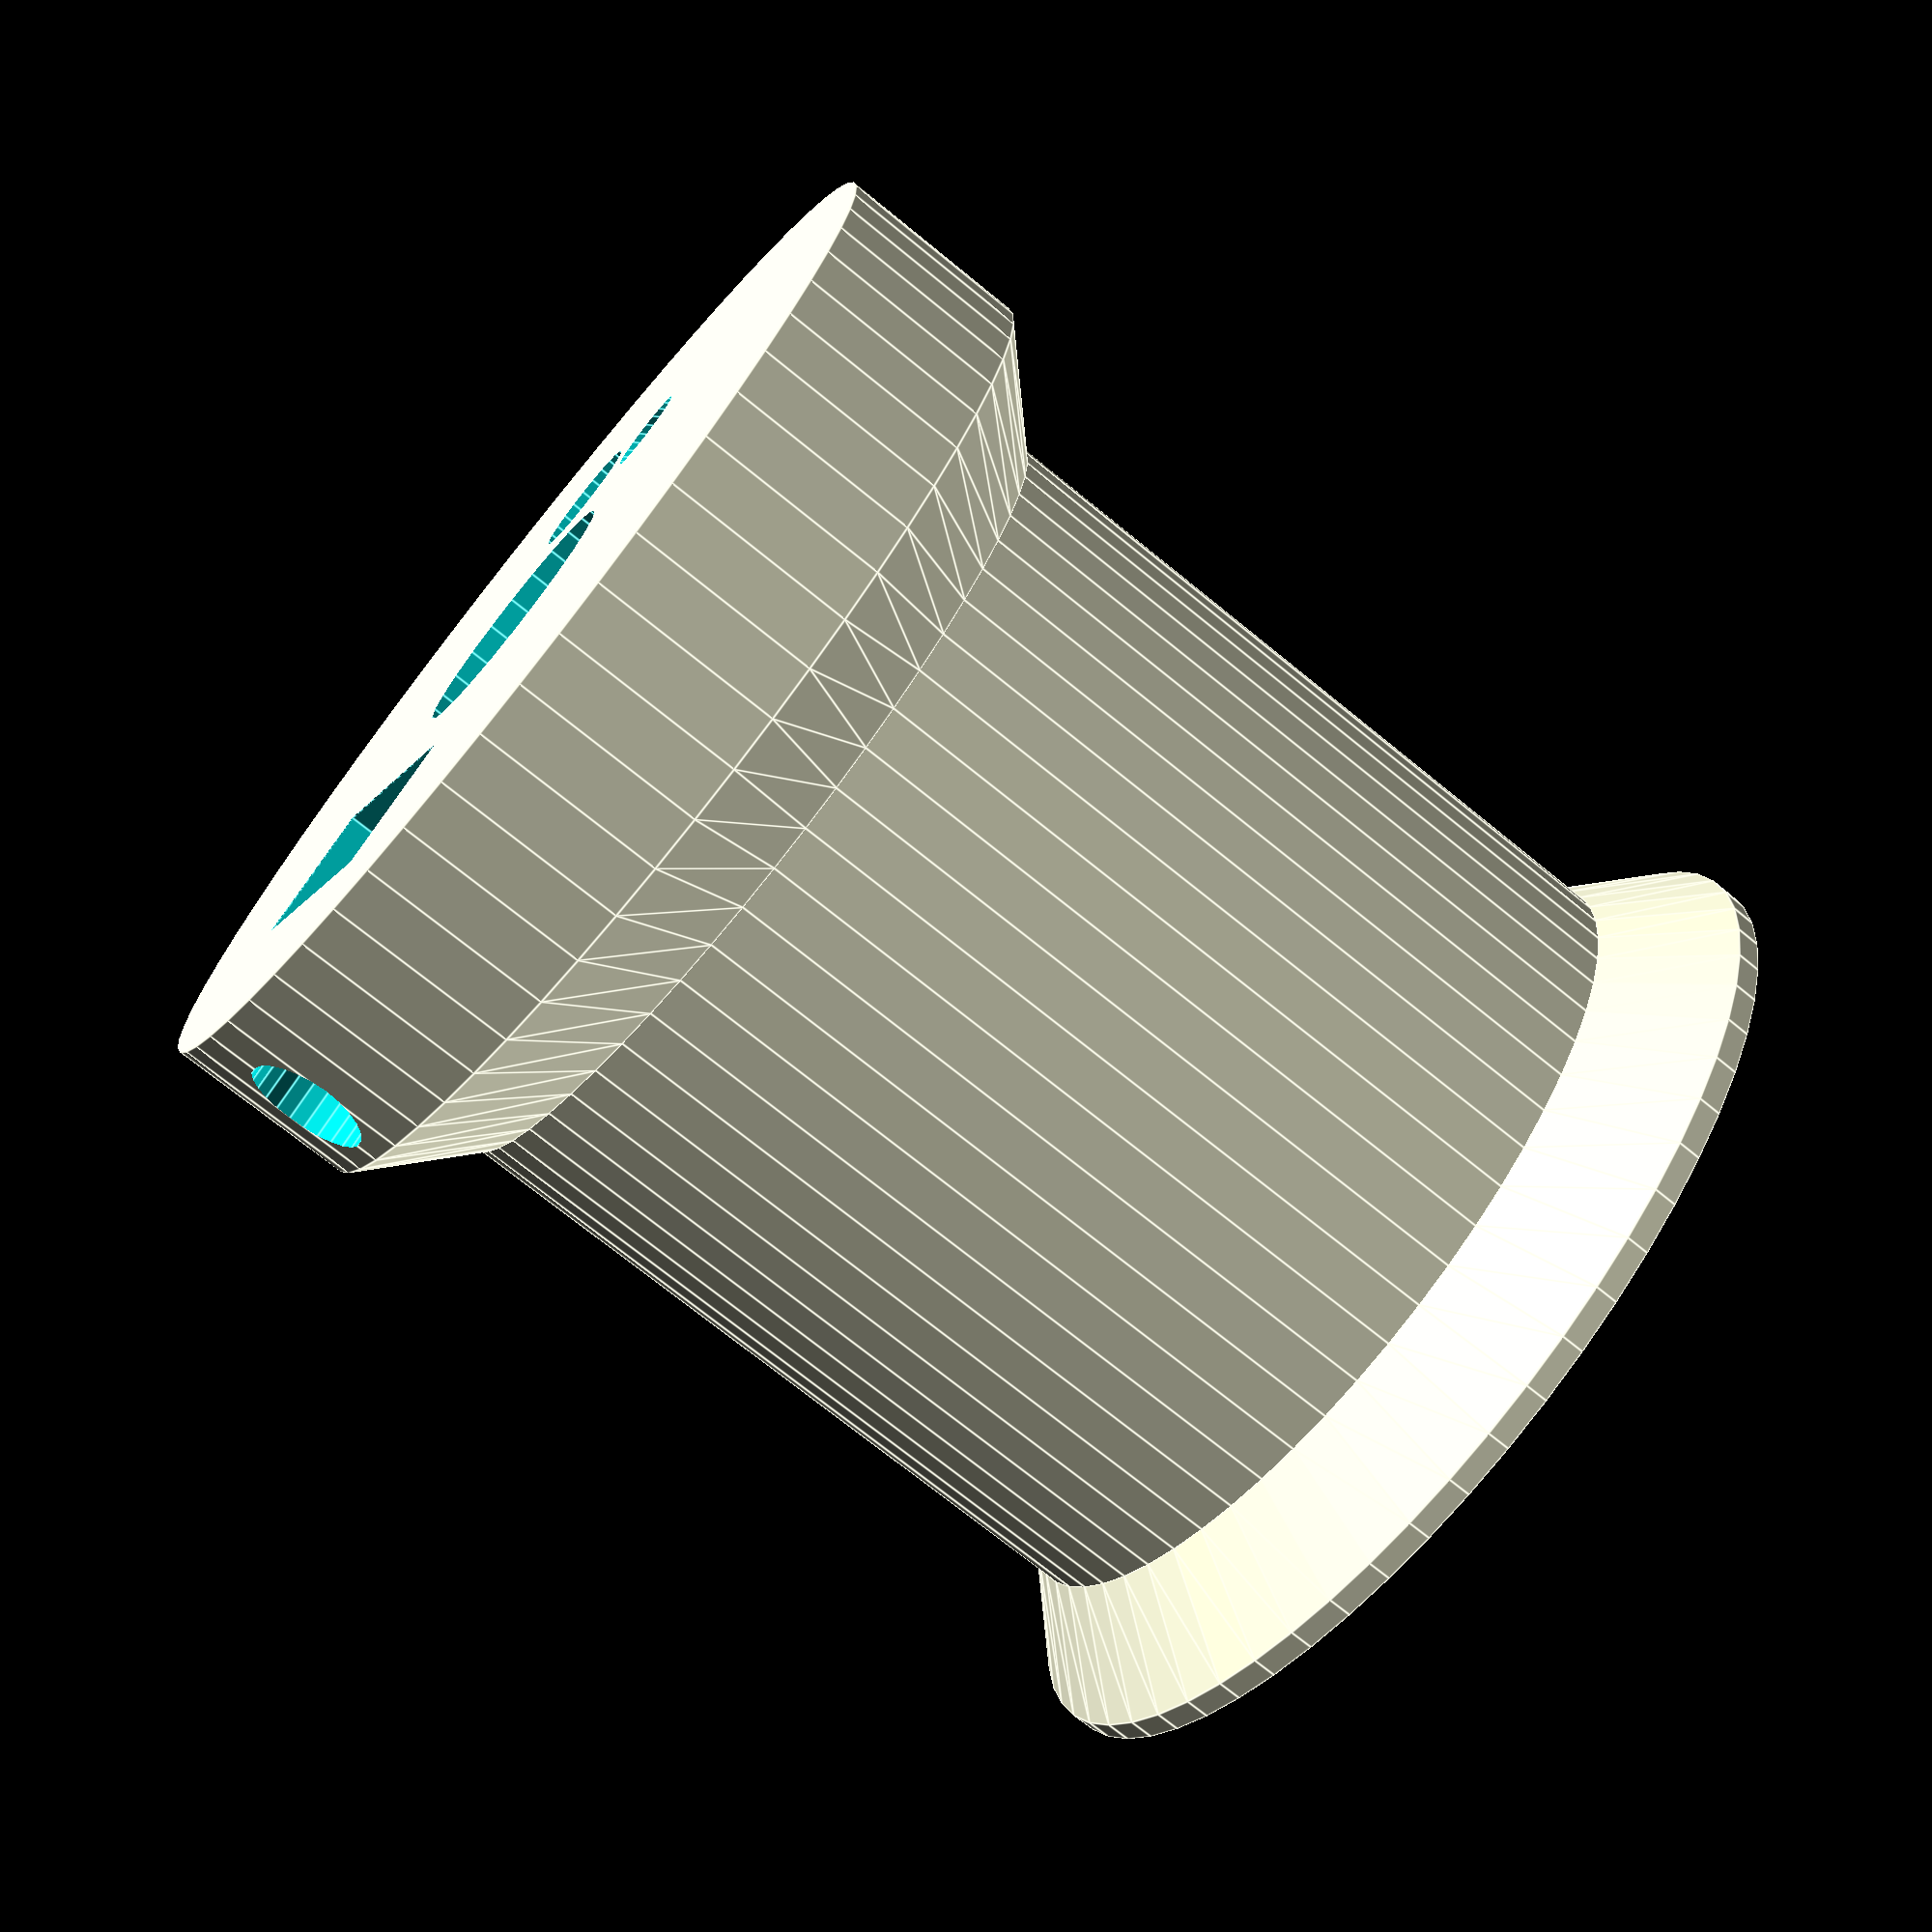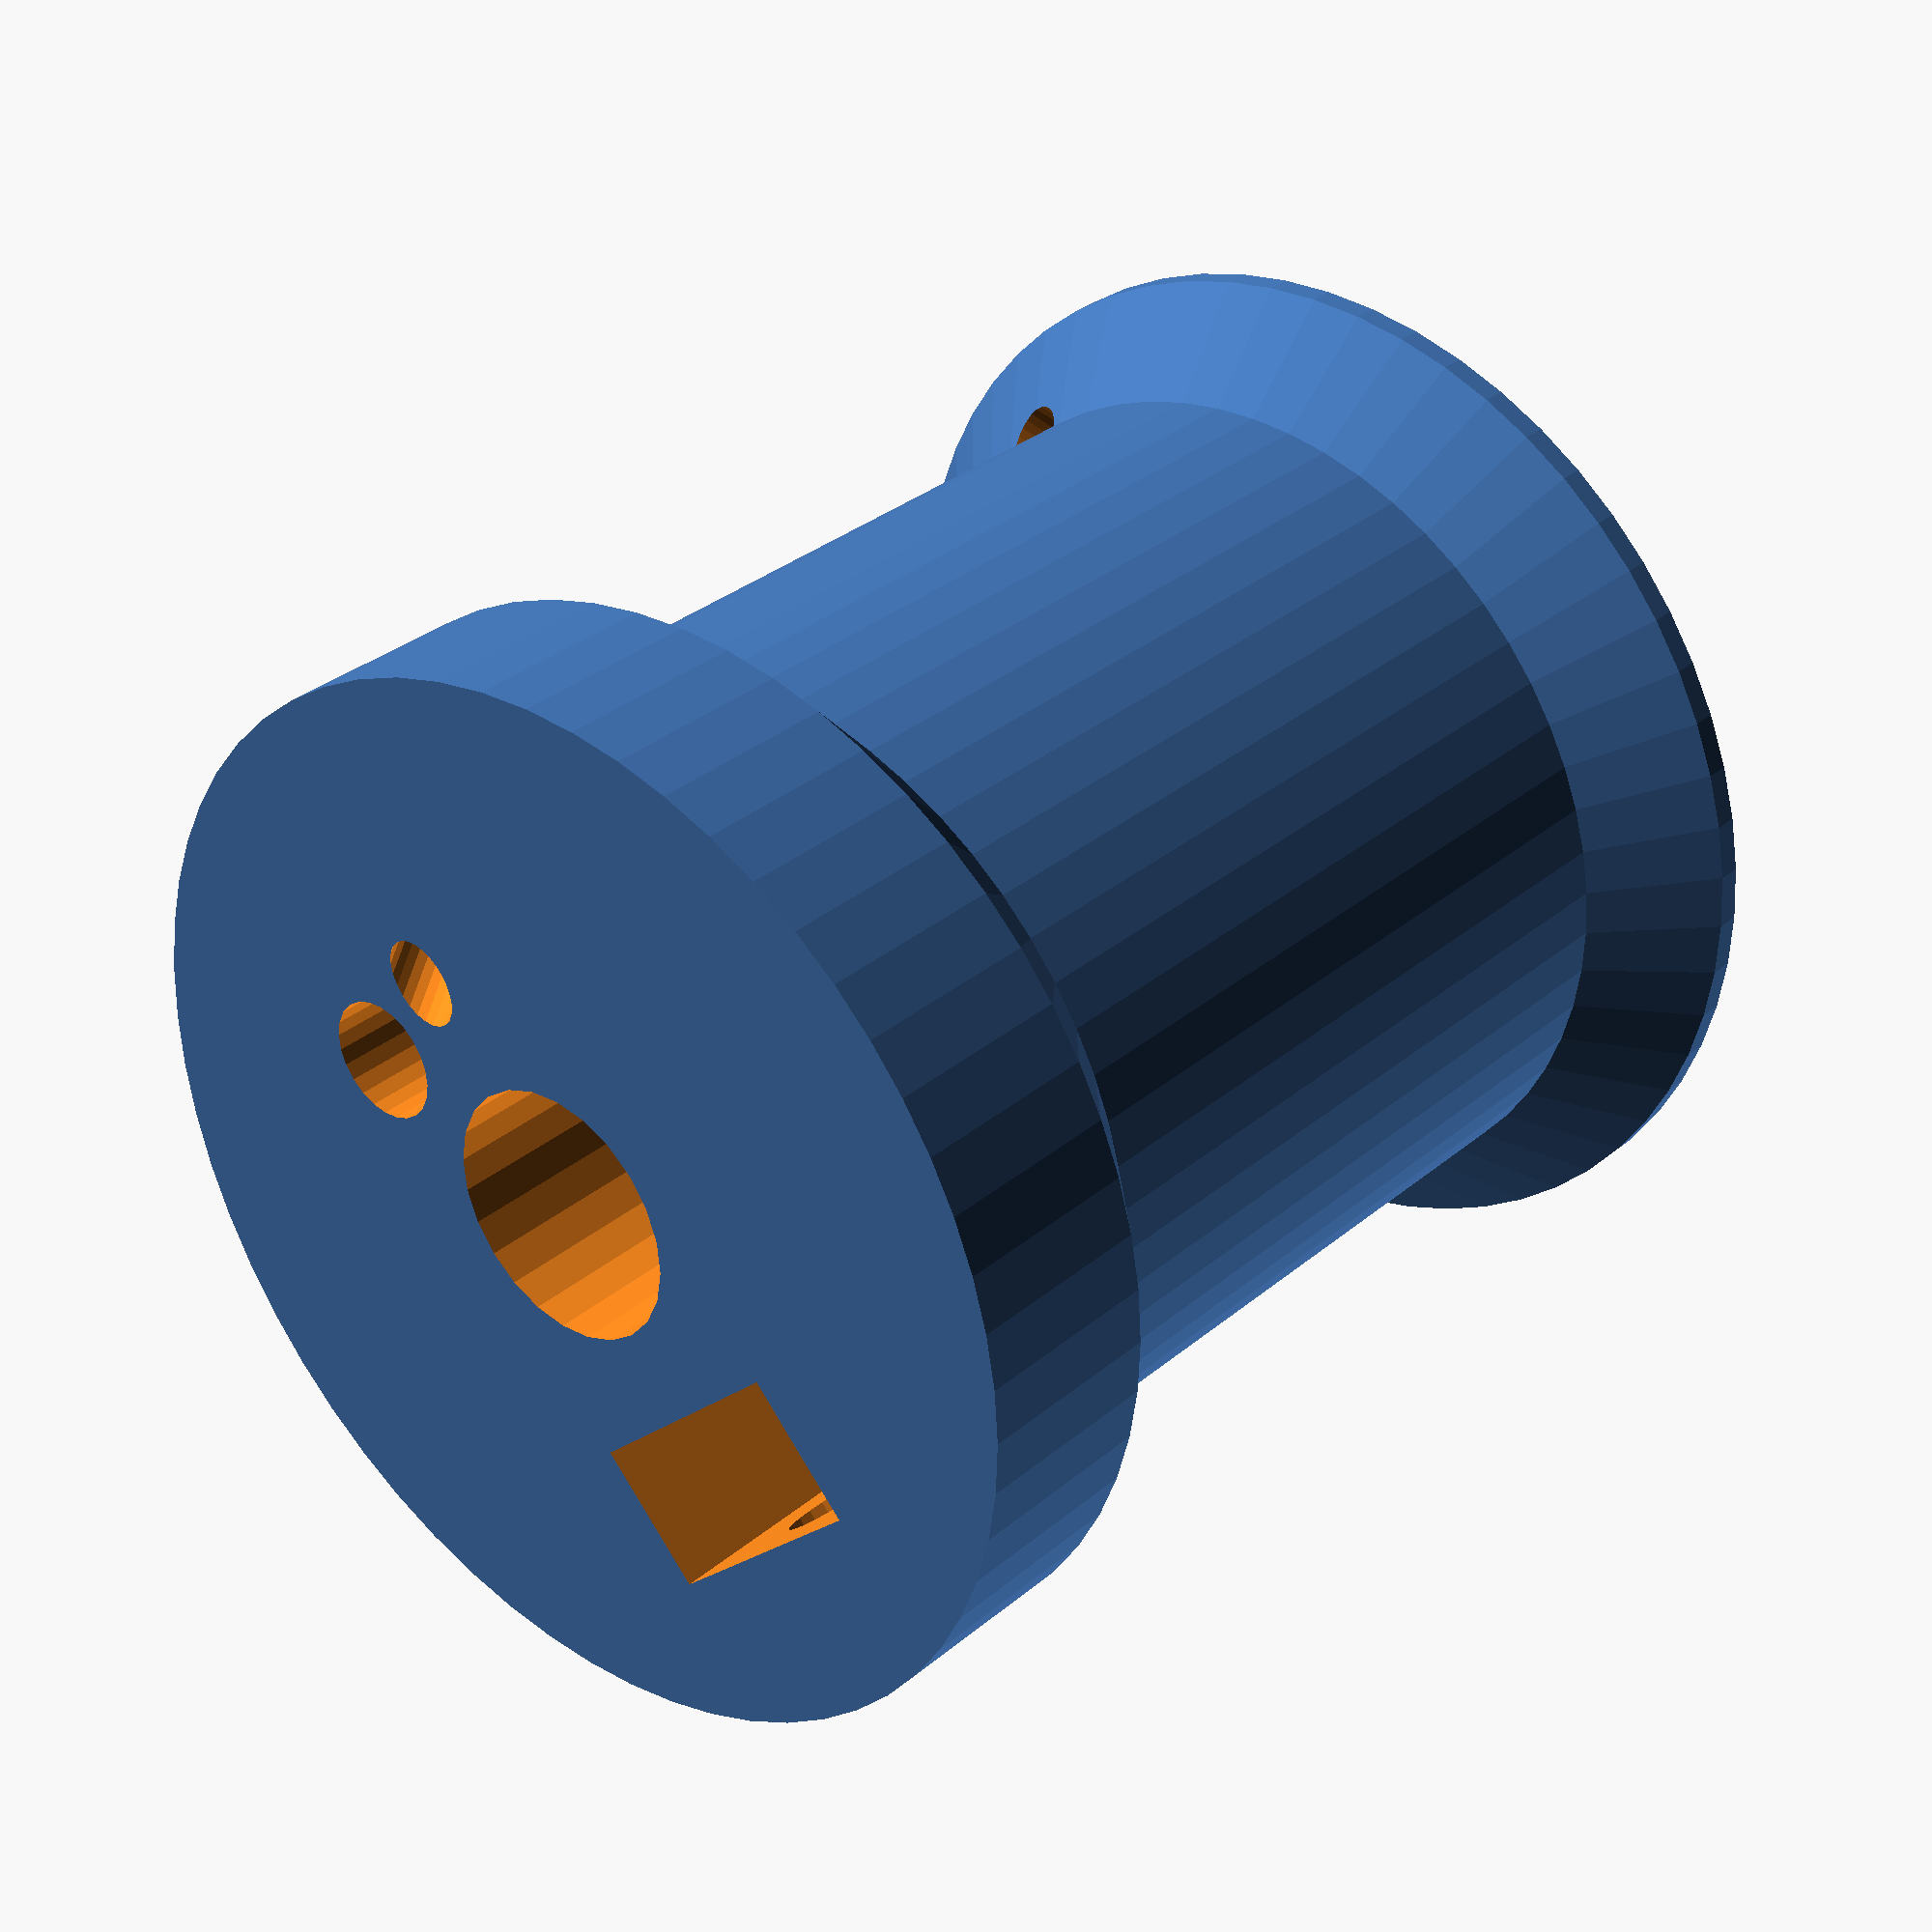
<openscad>
radius = 9;
width = 17;
top = 4;
smoothness = 60;

captive_nut_d = 6.2;
captive_nut_ff = 5.4+0.1;
captive_nut_h = 3;

module spool() {

	difference() {
		union() {
			cylinder(r=radius, h=width, center=true, $fn=smoothness);
			translate([0, 0, width/2+0.5])
			cylinder(r1=radius, r2=radius+2, h=2, center=true, $fn=smoothness);
			translate([0, 0, -width/2+.5])
			cylinder(r2=radius, r1=radius+2, h=2, center=true, $fn=smoothness);
			translate([0, 0, width/2+top/2+1.5])
			cylinder(r=radius+2, h=top, center=true, $fn=smoothness);
			translate([0, 0, -width/2-.75])
			cylinder(r=radius+2, h=0.5, center=true, $fn=smoothness);
		}

		// Motor shaft.
		cylinder(r=(5+0.3)/2, h=50, center=true, $fn=24);

		// Filament tunnels.
		rotate([0,0,180]) {
			translate([0, radius, width/2]) rotate([35, 0, 0])
			cylinder(r=.75, h=20, center=true, $fn=24);
			translate([0, radius, -width/2+1.5]) rotate([-55, 0, 0])
			cylinder(r=.75, h=20, center=true, $fn=24);
			rotate([0,0,30])
			translate([0, 5, 0])
			cylinder(r=1.25, h=40, center=true, $fn=24); }

		// grub screw
		translate([0, 5.5, width/2+3.2]) rotate([90, 0, 0]) {
			cylinder(r=1.25, h=radius+5, center=true, $fn=24);
		}
		// nut trap
		translate([-captive_nut_ff/2,radius/2,width/2+top+1.5-captive_nut_d]){
			cube([captive_nut_ff, captive_nut_h, captive_nut_d]);
		}
		// cutout to insert captive nut
		translate([-captive_nut_ff/2,radius/2,width/2+top]) cube([captive_nut_ff, captive_nut_h, 2]);

	}
}

translate([0, 0, width/2+1]) spool();



</openscad>
<views>
elev=72.2 azim=230.8 roll=50.8 proj=p view=edges
elev=147.5 azim=317.1 roll=138.9 proj=p view=wireframe
</views>
